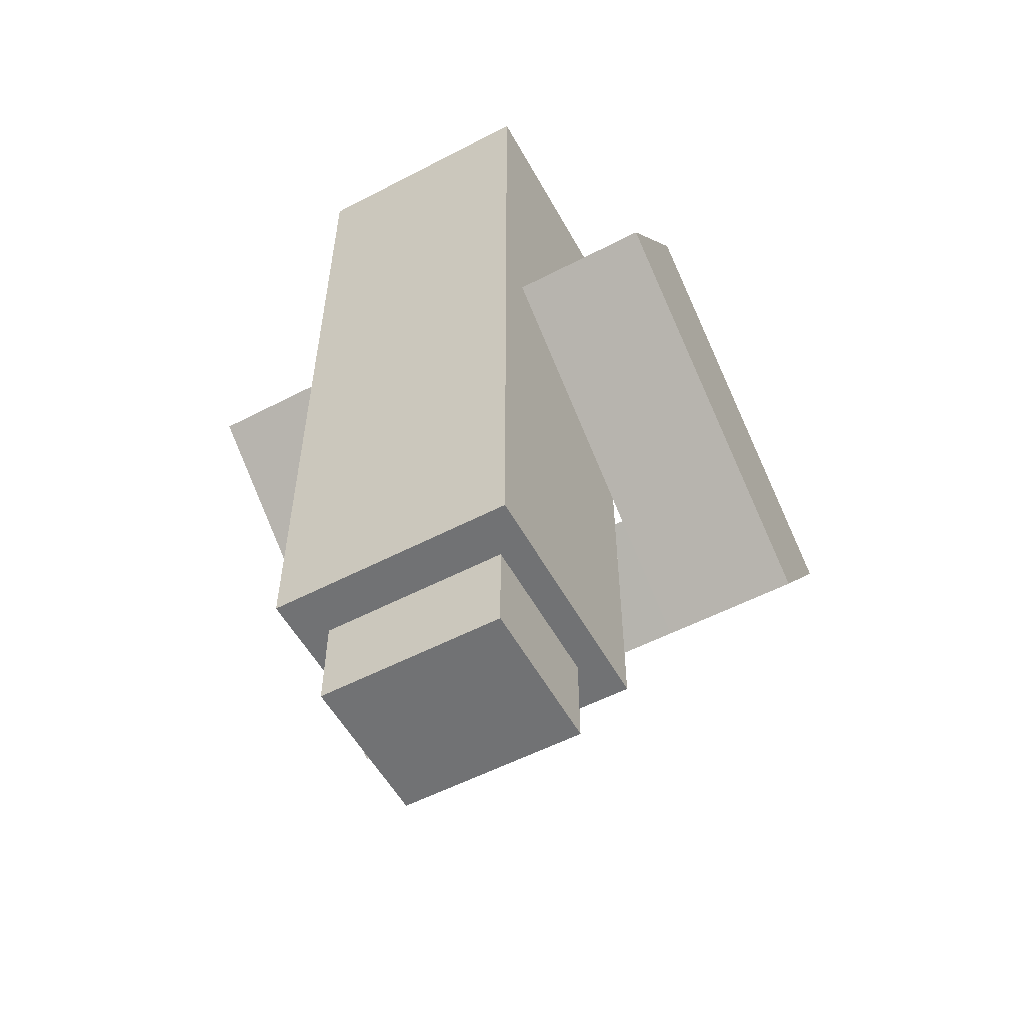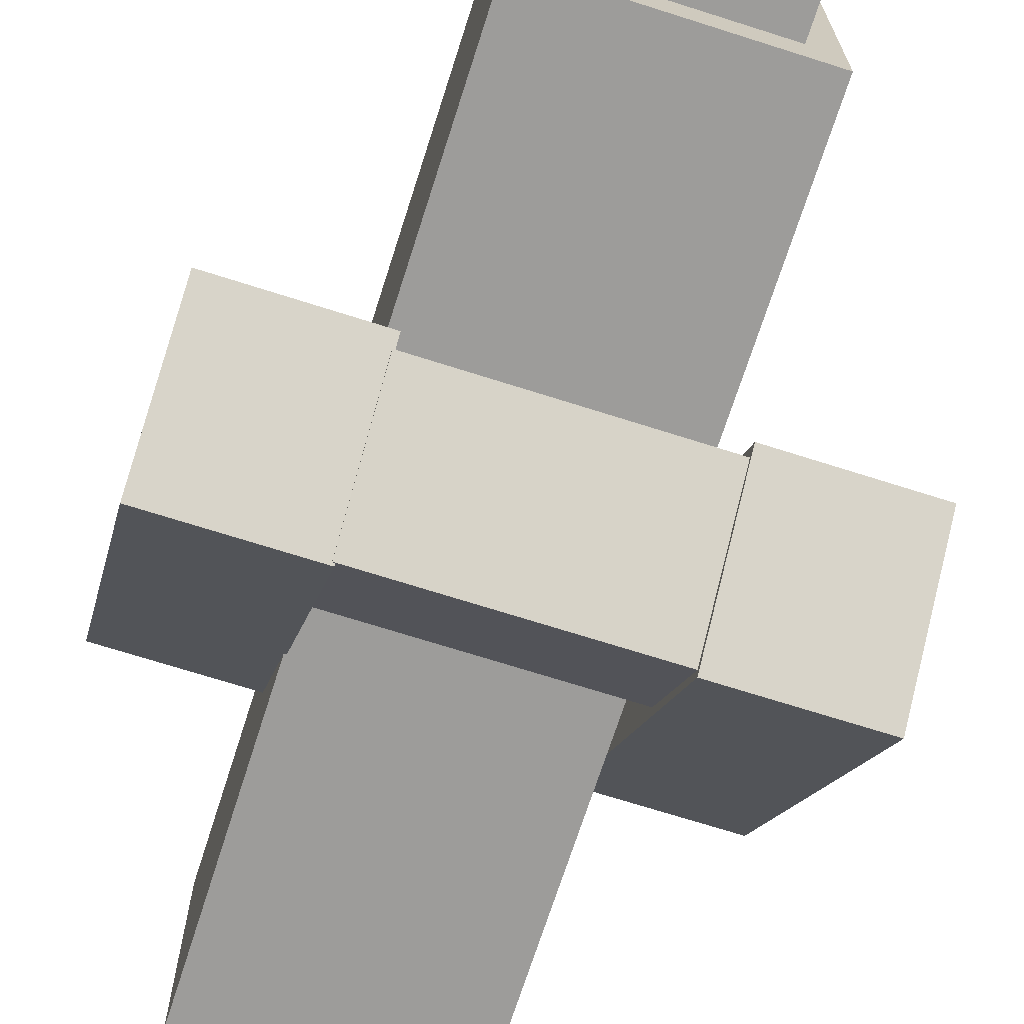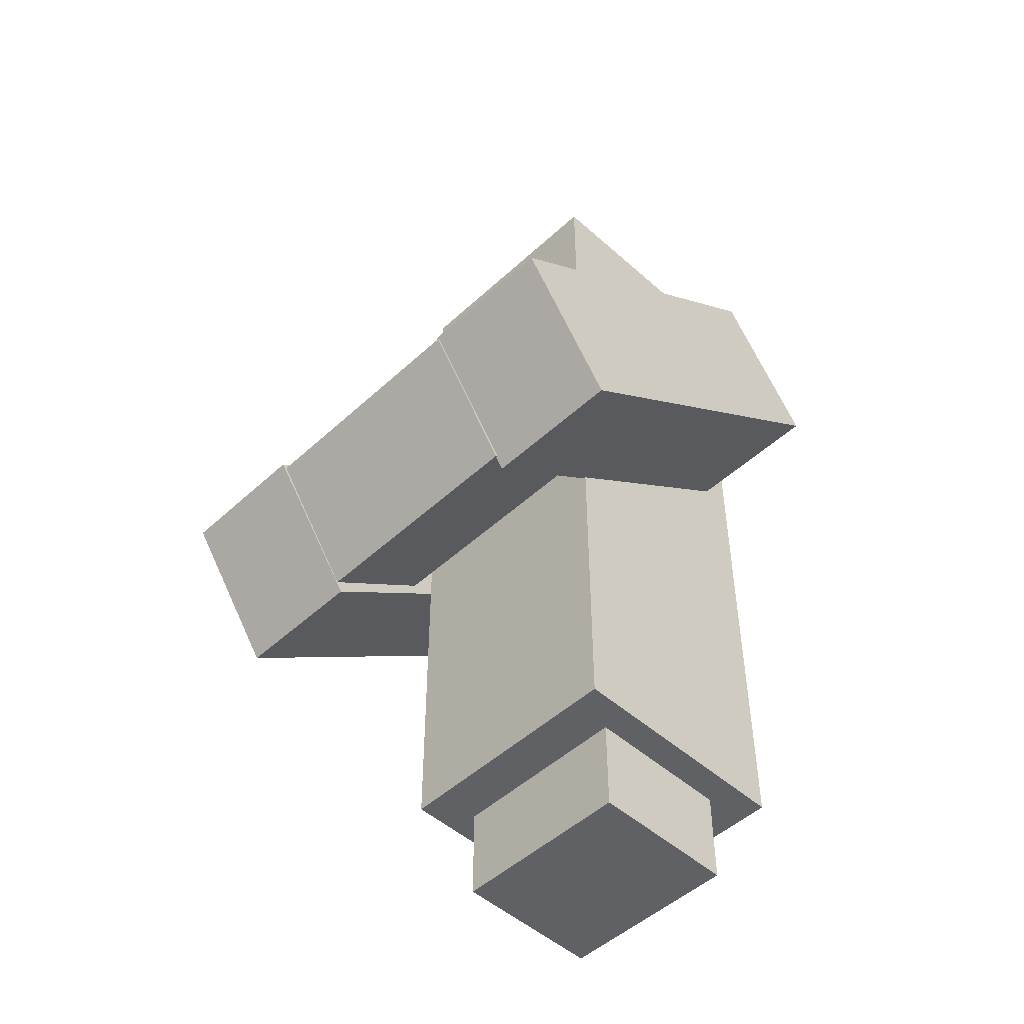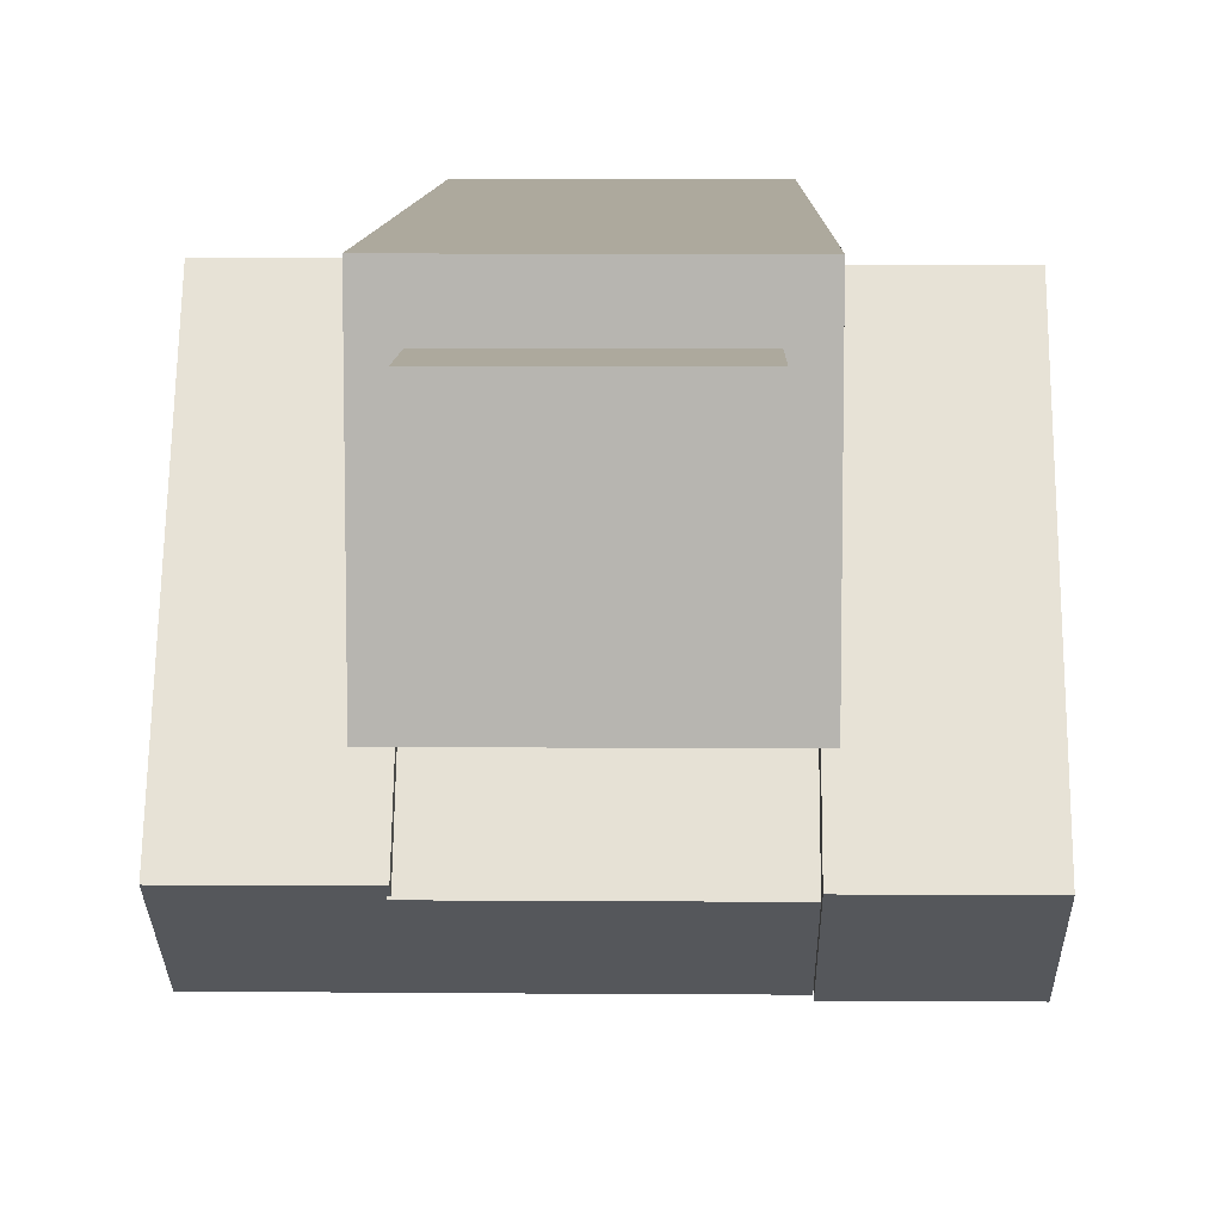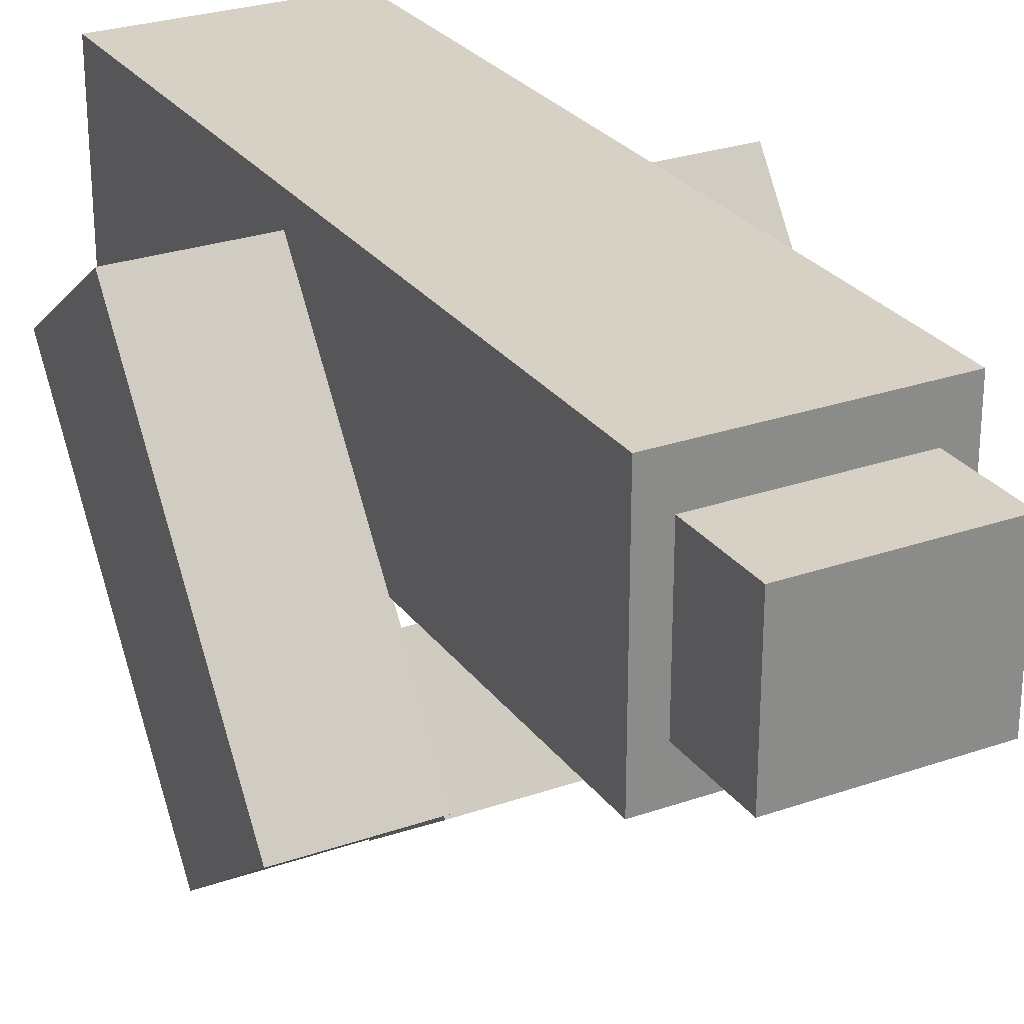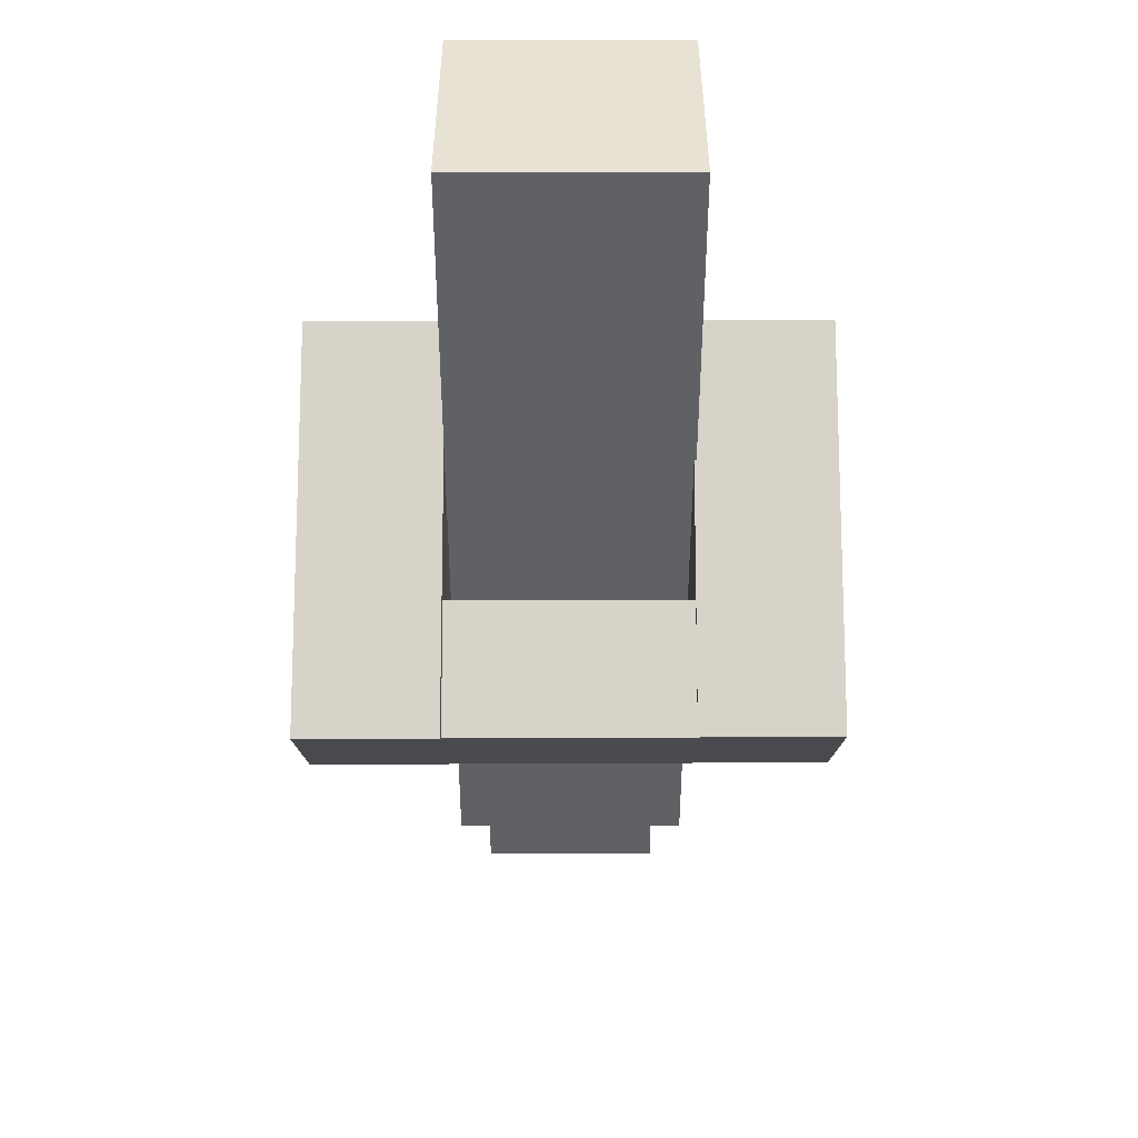
<metadata>
{"format":"obj","ext":"obj","renderer":"f3d","projection":"perspective","resolution":1024,"background":"white","views":[{"elev":-55.5,"azim":28.7,"up":"+Y"},{"elev":-70.0,"azim":-17.7,"up":"+Z"},{"elev":-49.4,"azim":-134.5,"up":"+Y"},{"elev":8.9,"azim":1.1,"up":"+Z"},{"elev":27.0,"azim":-28.4,"up":"+Z"},{"elev":40.7,"azim":-180.0,"up":"+Y"}]}
</metadata>
<code>
o Cube
v -1 3.436 1
v -1 -3.436 1
v -1 3.436 -1
v -1 -3.436 -1
v 1 3.436 1
v 1 -3.436 1
v 1 3.436 -1
v 1 -3.436 -1
v -0.9819 -0.4796 -2.797
v -0.9819 1.51 -0.04639
v -0.9819 -1.567 -2.01
v -0.9819 0.4223 0.7401
v -2.133 -0.4796 -2.797
v -2.133 1.51 -0.04639
v -2.133 -1.567 -2.01
v -2.133 0.4223 0.7401
v 2.157 -0.4742 -2.828
v 2.157 1.515 -0.07825
v 2.157 -1.562 -2.042
v 2.157 0.4277 0.7082
v 1.006 -0.4742 -2.828
v 1.006 1.515 -0.07825
v 1.006 -1.562 -2.042
v 1.006 0.4277 0.7082
v 0.7574 -4.224 -0.6228
v 0.7574 -3.43 -0.6228
v 0.7574 -4.224 0.6228
v 0.7574 -3.43 0.6228
v -0.7574 -4.224 -0.6228
v -0.7574 -3.43 -0.6228
v -0.7574 -4.224 0.6228
v -0.7574 -3.43 0.6228
v 1 -1.486 -2.096
v 1 -0.5012 -2.792
v 1 -0.8544 -1.202
v 1 0.1307 -1.898
v -1 -1.486 -2.096
v -1 -0.5012 -2.792
v -1 -0.8544 -1.202
v -1 0.1307 -1.898
f 1 5 7 3
f 4 3 7 8
f 8 7 5 6
f 6 2 4 8
f 2 1 3 4
f 6 5 1 2
f 9 10 12 11
f 11 12 16 15
f 15 16 14 13
f 13 14 10 9
f 11 15 13 9
f 16 12 10 14
f 17 18 20 19
f 19 20 24 23
f 23 24 22 21
f 21 22 18 17
f 19 23 21 17
f 24 20 18 22
f 25 26 28 27
f 27 28 32 31
f 31 32 30 29
f 29 30 26 25
f 27 31 29 25
f 32 28 26 30
f 33 34 36 35
f 35 36 40 39
f 39 40 38 37
f 37 38 34 33
f 35 39 37 33
f 40 36 34 38

</code>
